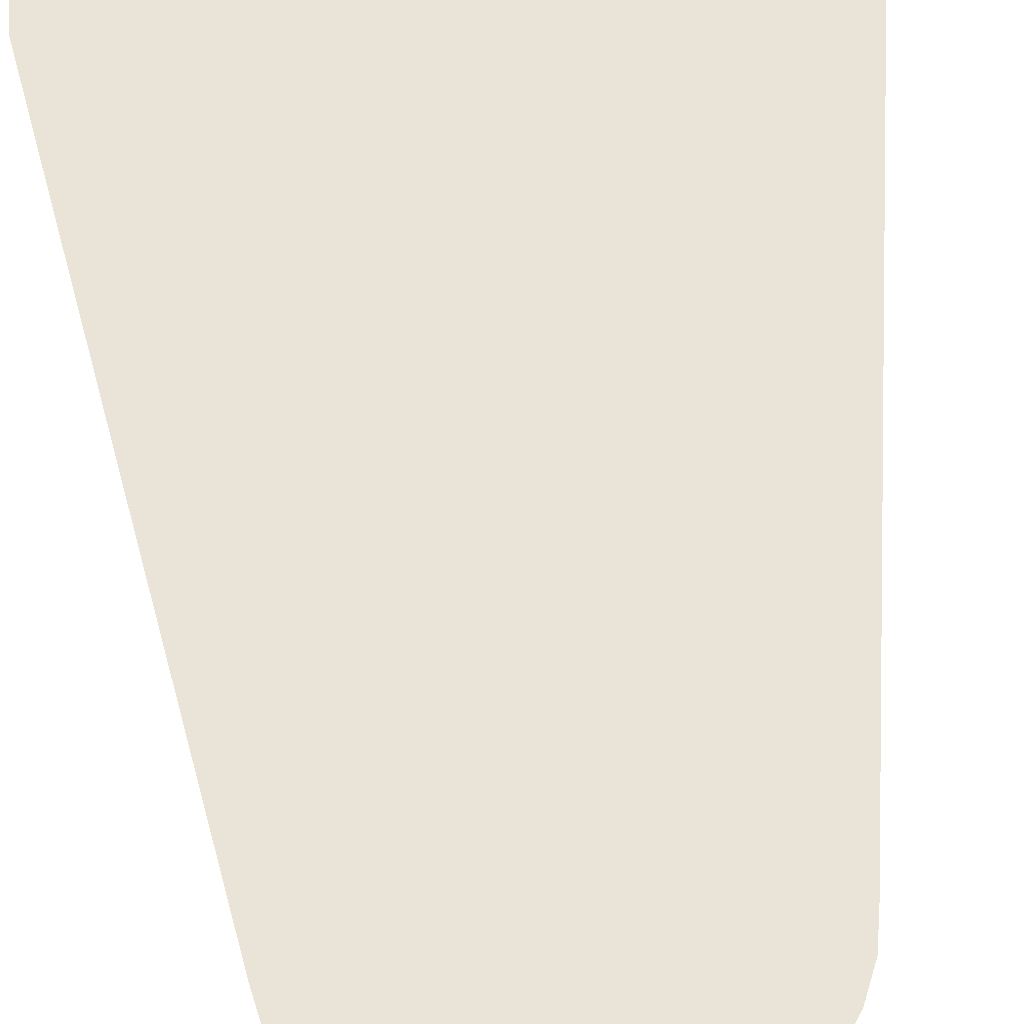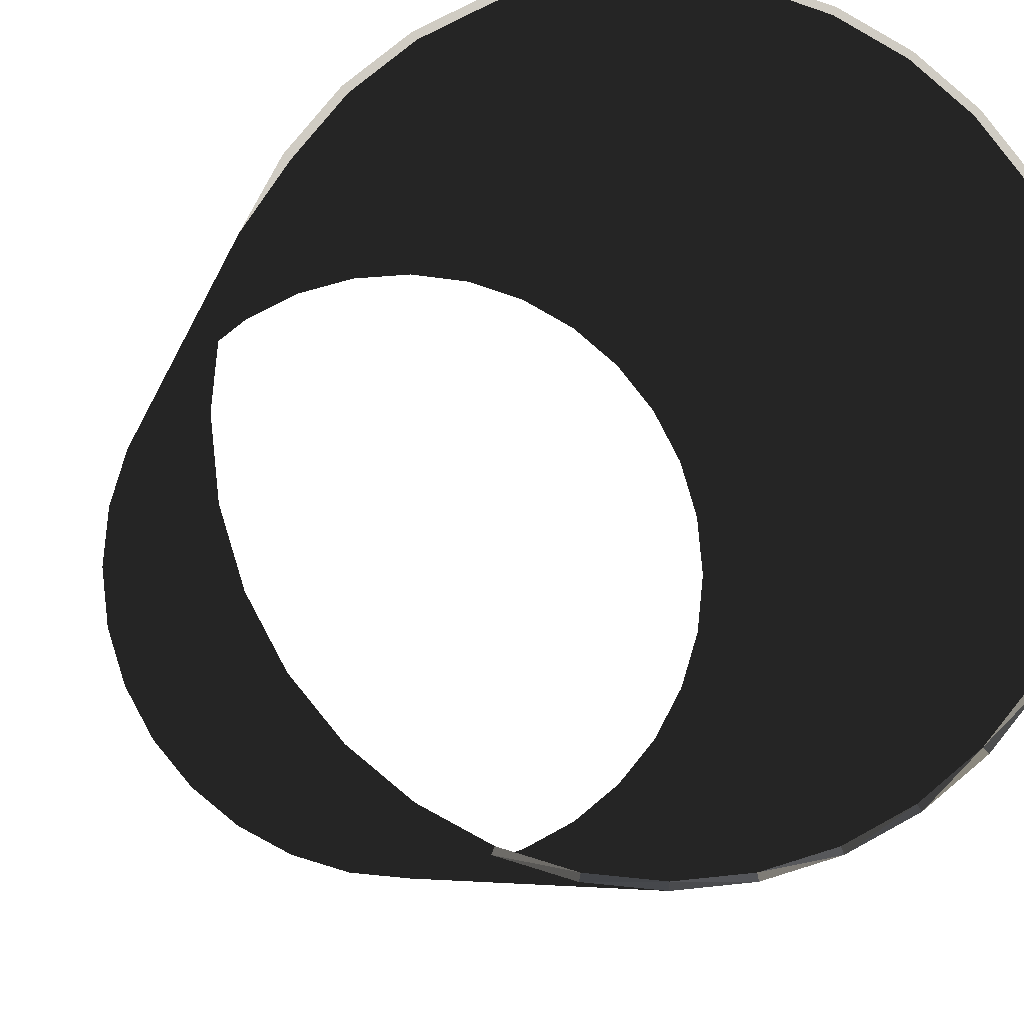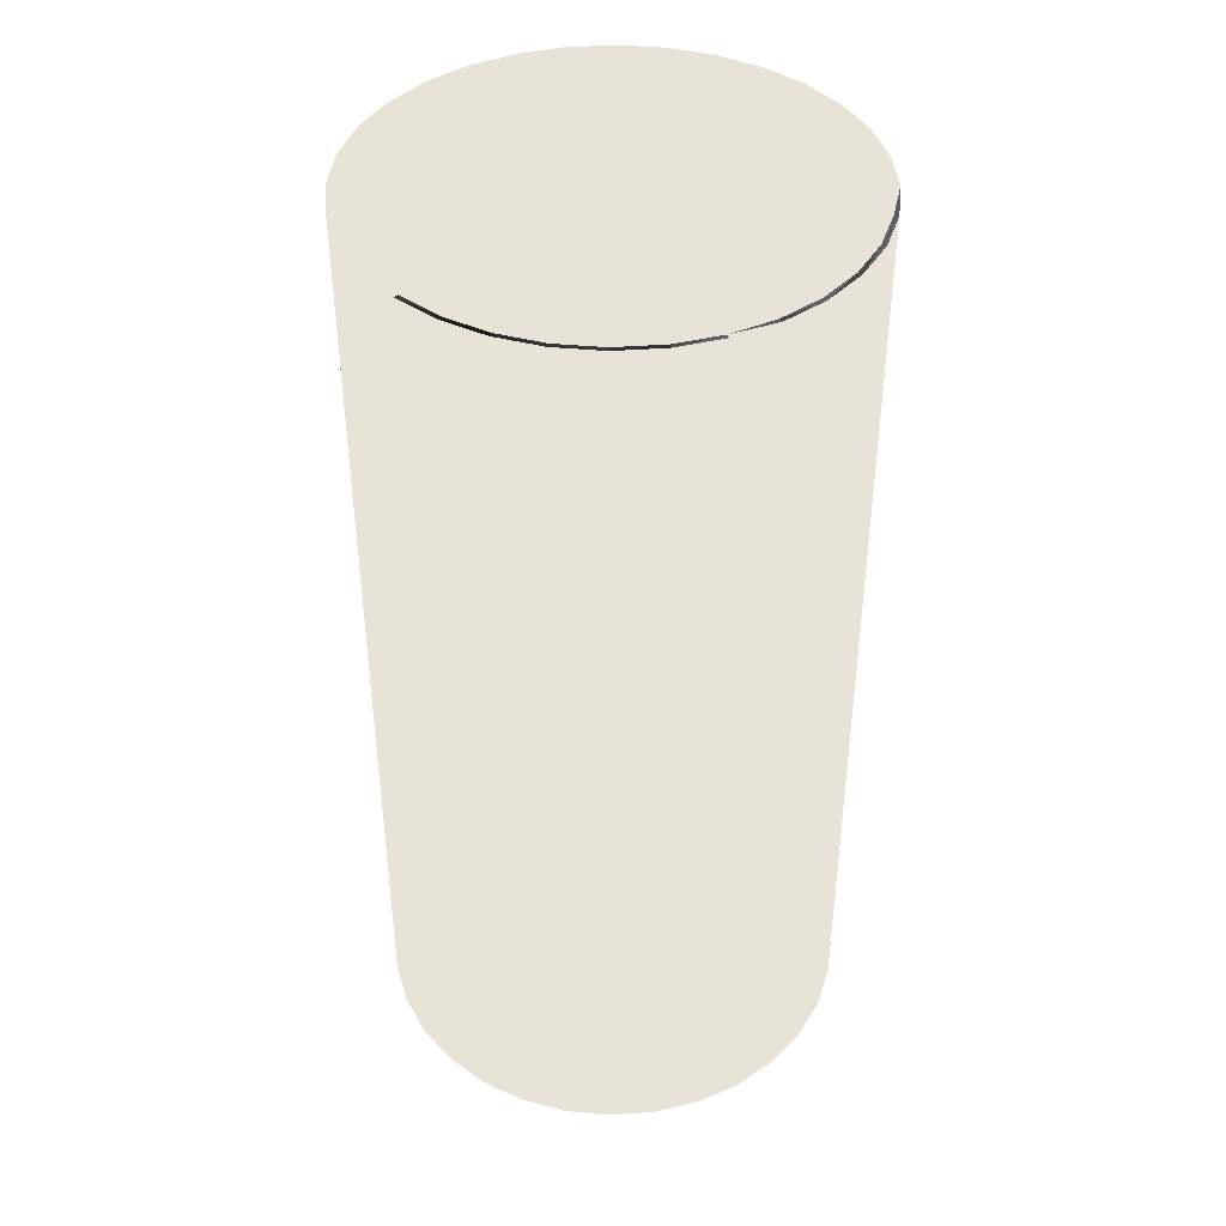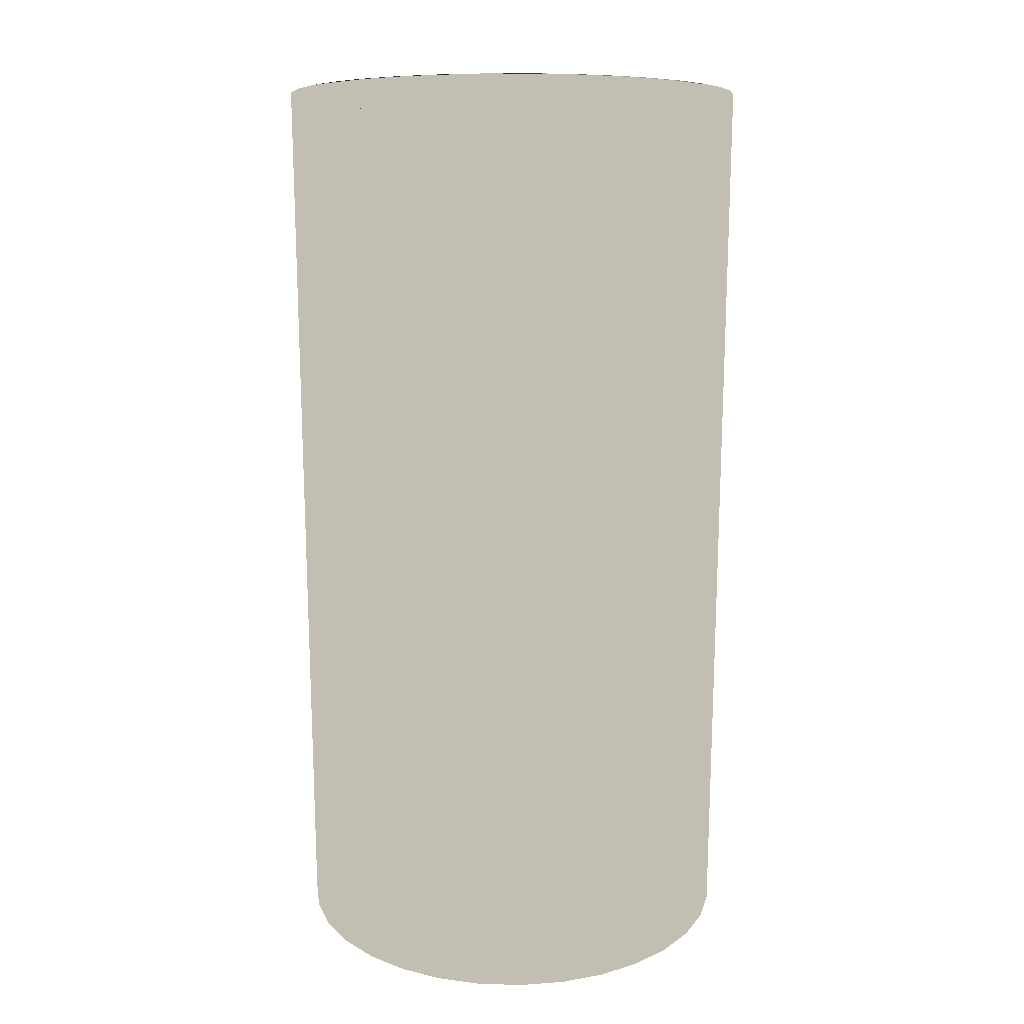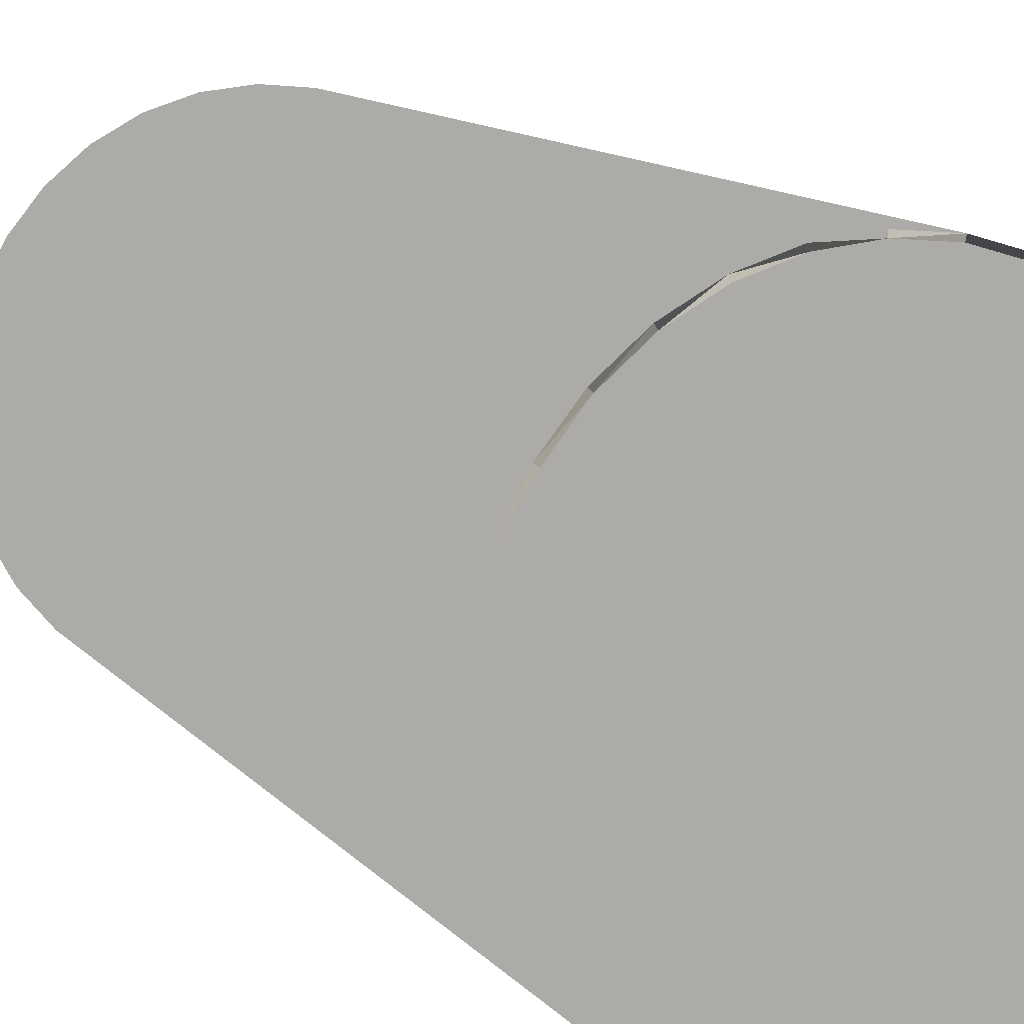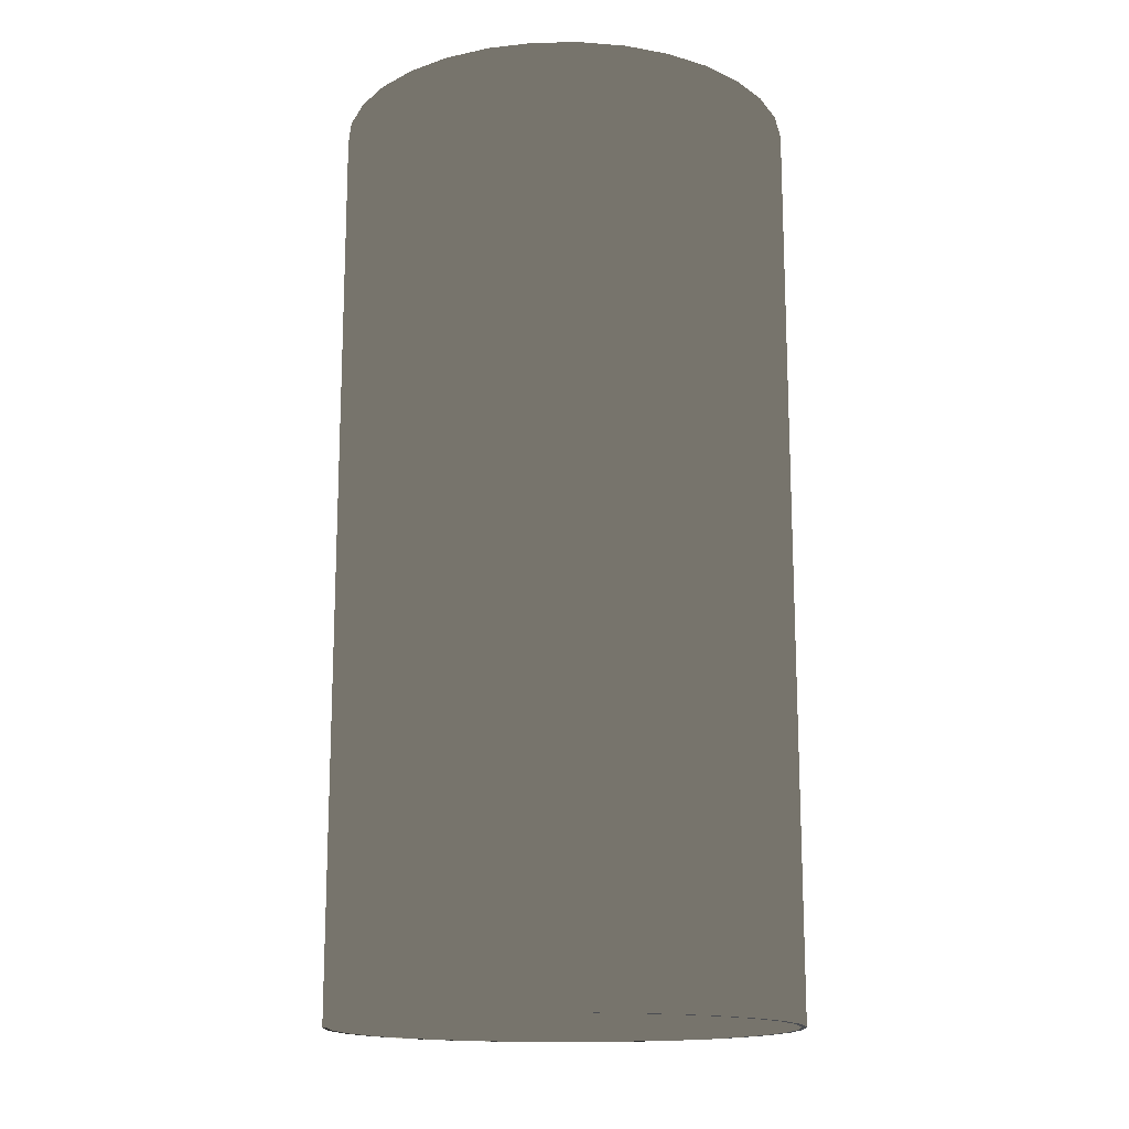
<metadata>
{"format":"obj","ext":"obj","renderer":"f3d","projection":"perspective","resolution":1024,"background":"white","views":[{"elev":-39.6,"azim":4.4,"up":"+Y"},{"elev":-5.6,"azim":170.4,"up":"+Y"},{"elev":41.7,"azim":158.2,"up":"+Z"},{"elev":17.4,"azim":-2.5,"up":"+Z"},{"elev":11.8,"azim":-23.7,"up":"+Y"},{"elev":-15.6,"azim":108.8,"up":"+Z"}]}
</metadata>
<code>
v -53.63 -61.39 0
v -50.9 -65.43 0
v -56.67 -57.67 0
v -53.21 -61.11 0
v -60.39 -54.63 0
v -56.32 -57.32 0
v -64.62 -52.36 0
v -60.11 -54.21 0
v -69.22 -50.97 0
v -64.43 -51.9 0
v -74 -50.5 0
v -78.78 -50.97 0
v -83.38 -52.36 0
v -87.61 -54.63 0
v -83.57 -51.9 0
v -91.33 -57.67 0
v -87.89 -54.21 0
v -94.37 -61.39 0
v -91.68 -57.32 0
v -97.1 -65.43 0
v -94.79 -61.11 0
v -78.88 -50.48 0
v -74 -50 0
v -69.12 -50.48 0
v -49.5 -75 0
v -49.97 -70.22 0
v -51.36 -65.62 0
v -64.62 -97.64 0
v -60.39 -95.37 0
v -64.43 -98.1 0
v -60.11 -95.79 0
v -56.67 -92.33 0
v -53.63 -88.61 0
v -56.32 -92.68 0
v -51.36 -84.38 0
v -53.21 -88.89 0
v -49.97 -79.78 0
v -50.9 -84.57 0
v -49.48 -70.12 0
v -49 -75 0
v -49.48 -79.88 0
v -96.64 -65.62 0
v -98.03 -70.22 0
v -98.5 -75 0
v -98.03 -79.78 0
v -96.64 -84.38 0
v -94.37 -88.61 0
v -97.1 -84.57 0
v -91.33 -92.33 0
v -94.79 -88.89 0
v -87.61 -95.37 0
v -91.68 -92.68 0
v -83.38 -97.64 0
v -87.89 -95.79 0
v -78.78 -99.03 0
v -83.57 -98.1 0
v -74 -99.5 0
v -69.22 -99.03 0
v -69.12 -99.52 0
v -74 -100 0
v -78.88 -99.52 0
v -99 -75 0
v -98.52 -70.12 0
v -98.52 -79.88 0
v -50.9 -65.43 100
v -53.63 -61.39 100
v -56.67 -57.67 100
v -53.21 -61.11 100
v -60.39 -54.63 100
v -56.32 -57.32 100
v -64.62 -52.36 100
v -60.11 -54.21 100
v -69.22 -50.97 100
v -64.43 -51.9 100
v -74 -50.5 100
v -78.78 -50.97 100
v -83.38 -52.36 100
v -87.61 -54.63 100
v -83.57 -51.9 100
v -91.33 -57.67 100
v -87.89 -54.21 100
v -94.37 -61.39 100
v -91.68 -57.32 100
v -94.79 -61.11 100
v -97.1 -65.43 100
v -69.12 -50.48 100
v -74 -50 100
v -78.88 -50.48 100
v -49.97 -70.22 100
v -49.5 -75 100
v -51.36 -65.62 100
v -64.62 -97.64 100
v -60.39 -95.37 100
v -64.43 -98.1 100
v -56.67 -92.33 100
v -60.11 -95.79 100
v -53.63 -88.61 100
v -56.32 -92.68 100
v -51.36 -84.38 100
v -53.21 -88.89 100
v -49.97 -79.78 100
v -50.9 -84.57 100
v -49 -75 100
v -49.48 -70.12 100
v -49.48 -79.88 100
v -96.64 -65.62 100
v -98.03 -70.22 100
v -98.5 -75 100
v -98.03 -79.78 100
v -96.64 -84.38 100
v -94.37 -88.61 100
v -97.1 -84.57 100
v -91.33 -92.33 100
v -94.79 -88.89 100
v -87.61 -95.37 100
v -91.68 -92.68 100
v -83.38 -97.64 100
v -87.89 -95.79 100
v -78.78 -99.03 100
v -83.57 -98.1 100
v -74 -99.5 100
v -69.22 -99.03 100
v -78.88 -99.52 100
v -74 -100 100
v -69.12 -99.52 100
v -98.52 -70.12 100
v -99 -75 100
v -98.52 -79.88 100
f 6 4 3
f 1 3 4
f 2 1 4
f 5 8 3
f 7 10 5
f 6 3 8
f 24 10 9
f 8 5 10
f 11 24 9
f 7 9 10
f 13 15 12
f 14 15 13
f 22 12 15
f 16 17 14
f 15 14 17
f 18 21 16
f 17 16 19
f 19 16 21
f 20 21 18
f 11 12 22
f 22 23 11
f 24 11 23
f 27 2 26
f 2 39 26
f 1 2 27
f 31 30 29
f 28 29 30
f 32 31 29
f 33 36 32
f 31 32 34
f 35 38 33
f 34 32 36
f 41 38 37
f 36 33 38
f 25 41 37
f 35 37 38
f 25 26 39
f 39 40 25
f 41 25 40
f 63 20 43
f 42 43 20
f 18 42 20
f 44 63 43
f 46 48 45
f 47 48 46
f 49 50 47
f 48 47 50
f 51 54 49
f 50 49 52
f 53 56 51
f 52 49 54
f 61 56 55
f 54 51 56
f 57 61 55
f 53 55 56
f 28 30 58
f 59 58 30
f 58 59 57
f 59 60 57
f 61 57 60
f 62 63 44
f 45 64 44
f 48 64 45
f 62 44 64
f 66 91 65
f 65 68 66
f 67 66 68
f 68 70 67
f 70 72 67
f 69 67 72
f 72 74 69
f 71 69 74
f 73 71 74
f 74 86 73
f 75 88 76
f 88 79 76
f 77 76 79
f 78 77 79
f 78 79 81
f 80 78 81
f 80 81 83
f 83 84 80
f 82 80 84
f 82 84 85
f 75 73 86
f 86 87 75
f 88 75 87
f 90 104 89
f 91 89 65
f 92 94 93
f 96 93 94
f 93 96 95
f 98 95 96
f 100 97 95
f 100 95 98
f 102 99 97
f 102 97 100
f 102 101 99
f 102 105 101
f 65 89 104
f 103 104 90
f 101 105 90
f 103 90 105
f 82 85 106
f 106 85 107
f 126 107 85
f 108 128 109
f 128 112 109
f 110 109 112
f 111 110 112
f 111 112 114
f 113 111 114
f 113 114 116
f 116 118 113
f 115 113 118
f 118 120 115
f 117 115 120
f 119 117 120
f 120 123 119
f 121 125 122
f 122 94 92
f 121 119 123
f 123 124 121
f 125 121 124
f 94 122 125
f 108 107 126
f 126 127 108
f 128 108 127
f 62 64 127
f 62 127 126
f 57 119 121
f 60 59 125
f 19 21 83
f 54 56 118
f 19 83 81
f 17 81 79
f 54 118 52
f 87 23 22
f 87 22 88
f 23 87 24
f 86 24 87
f 48 128 64
f 18 106 42
f 107 43 106
f 42 106 43
f 108 44 107
f 43 107 44
f 108 109 44
f 45 109 46
f 110 111 46
f 57 122 58
f 68 65 4
f 32 29 95
f 32 95 97
f 88 22 15
f 88 15 79
f 67 3 1
f 67 69 3
f 77 13 12
f 77 78 13
f 41 105 38
f 36 38 100
f 36 100 98
f 104 39 2
f 104 40 39
f 97 99 33
f 35 33 99
f 35 99 37
f 101 37 99
f 37 101 25
f 90 25 101
f 124 60 125
f 60 124 123
f 60 123 61
f 56 123 120
f 56 61 123
f 118 56 120
f 52 118 116
f 116 50 52
f 114 50 116
f 50 112 48
f 112 50 114
f 48 112 128
f 74 10 24
f 74 24 86
f 10 72 8
f 72 10 74
f 8 72 6
f 70 6 72
f 70 68 6
f 4 6 68
f 2 4 65
f 27 91 1
f 66 1 91
f 67 1 66
f 5 3 69
f 71 7 69
f 5 69 7
f 73 9 71
f 7 71 9
f 11 9 75
f 73 75 9
f 76 12 75
f 11 75 12
f 12 76 77
f 14 13 78
f 16 14 80
f 78 80 14
f 82 18 80
f 16 80 18
f 18 82 106
f 41 40 105
f 103 105 40
f 102 38 105
f 100 38 102
f 34 36 98
f 31 98 96
f 98 31 34
f 96 30 31
f 94 30 96
f 94 125 30
f 59 30 125
f 65 104 2
f 40 104 103
f 89 26 25
f 89 25 90
f 91 27 26
f 91 26 89
f 28 58 122
f 92 28 122
f 28 92 29
f 93 29 92
f 93 95 29
f 97 33 32
f 128 127 64
f 126 63 62
f 20 63 85
f 126 85 63
f 45 44 109
f 110 46 109
f 47 46 111
f 49 47 113
f 111 113 47
f 49 113 51
f 115 51 113
f 115 117 51
f 53 51 117
f 53 117 55
f 119 55 117
f 57 55 119
f 57 121 122
f 20 85 21
f 84 21 85
f 84 83 21
f 81 17 19
f 79 15 17

</code>
